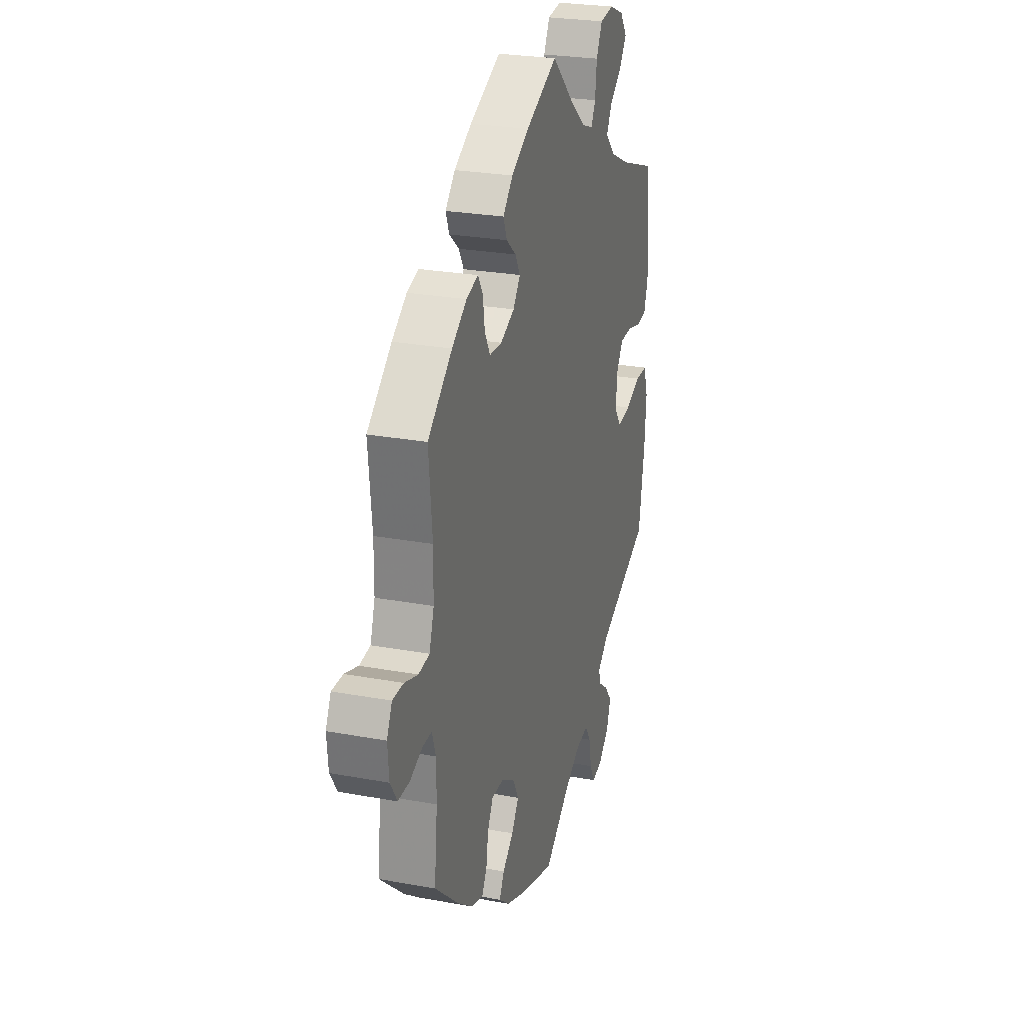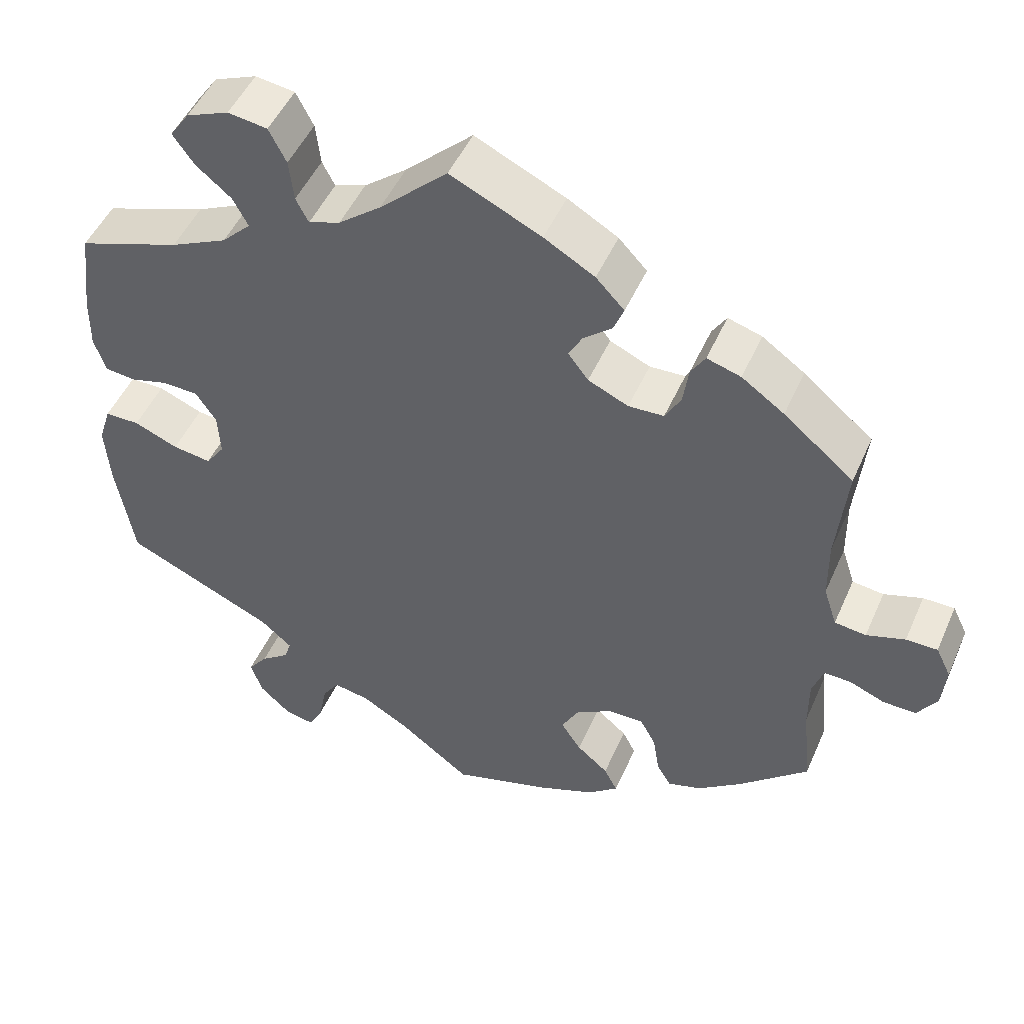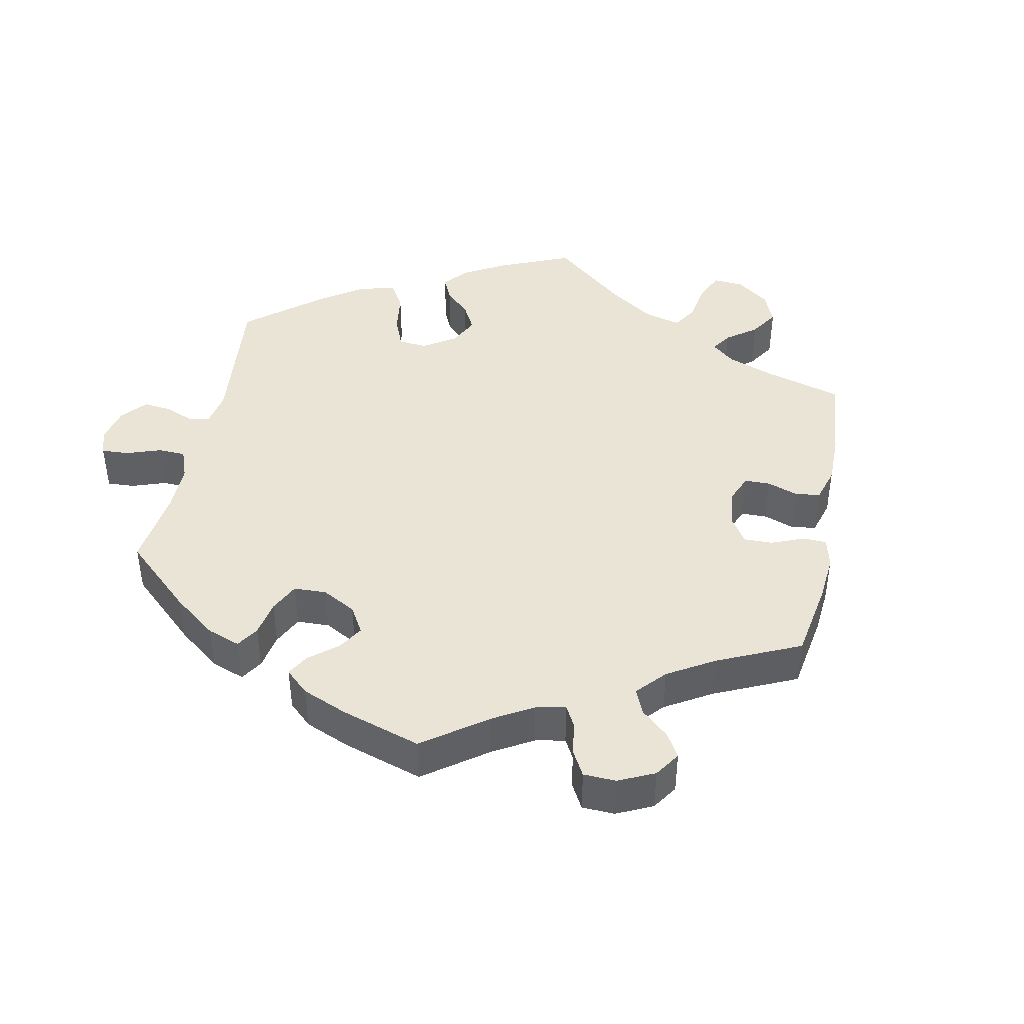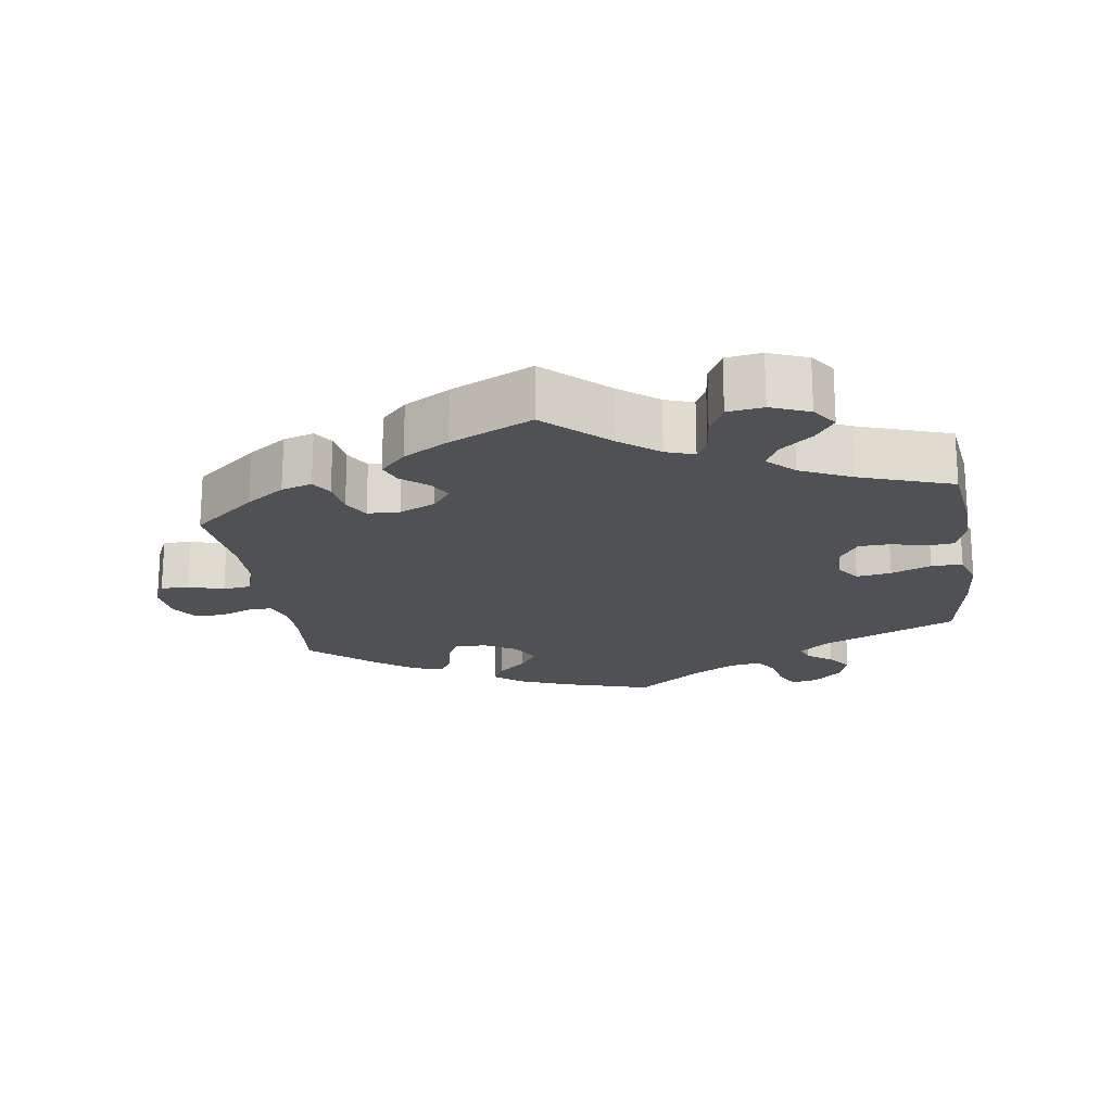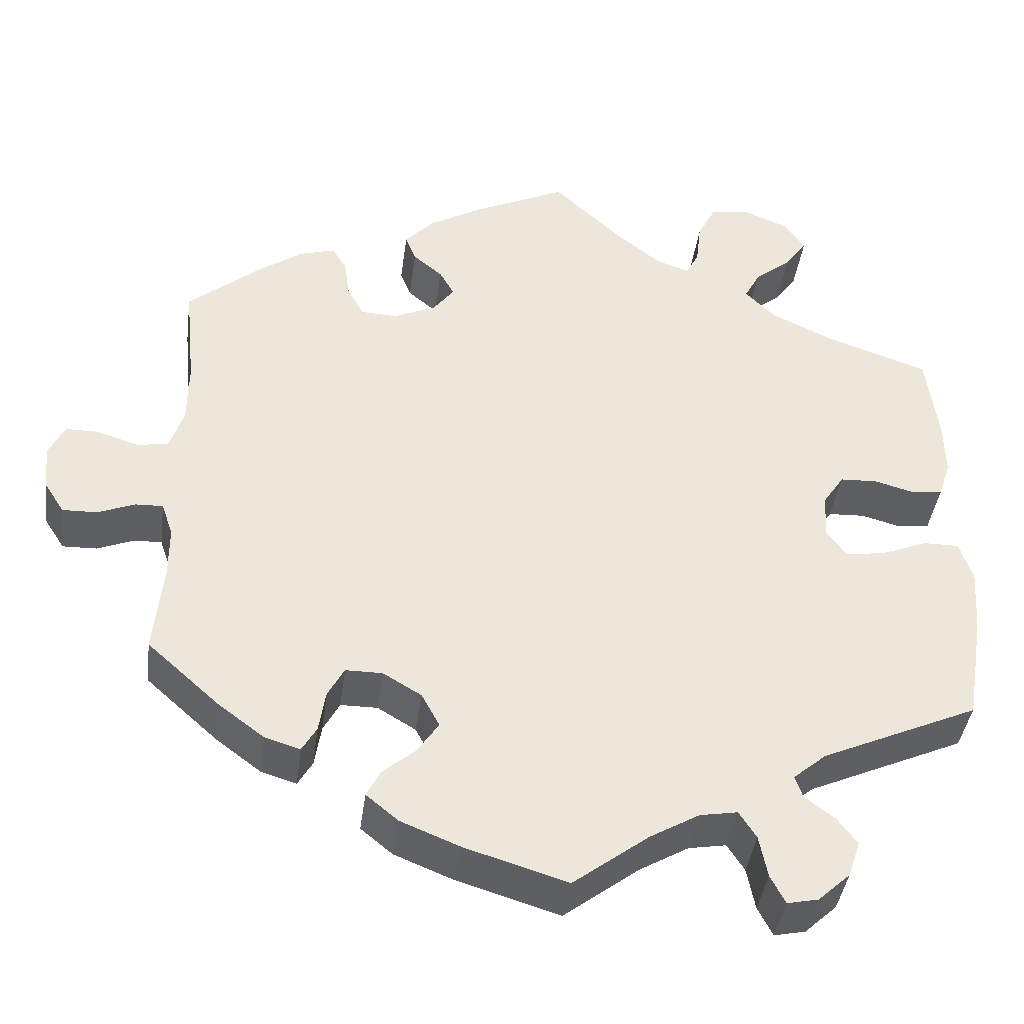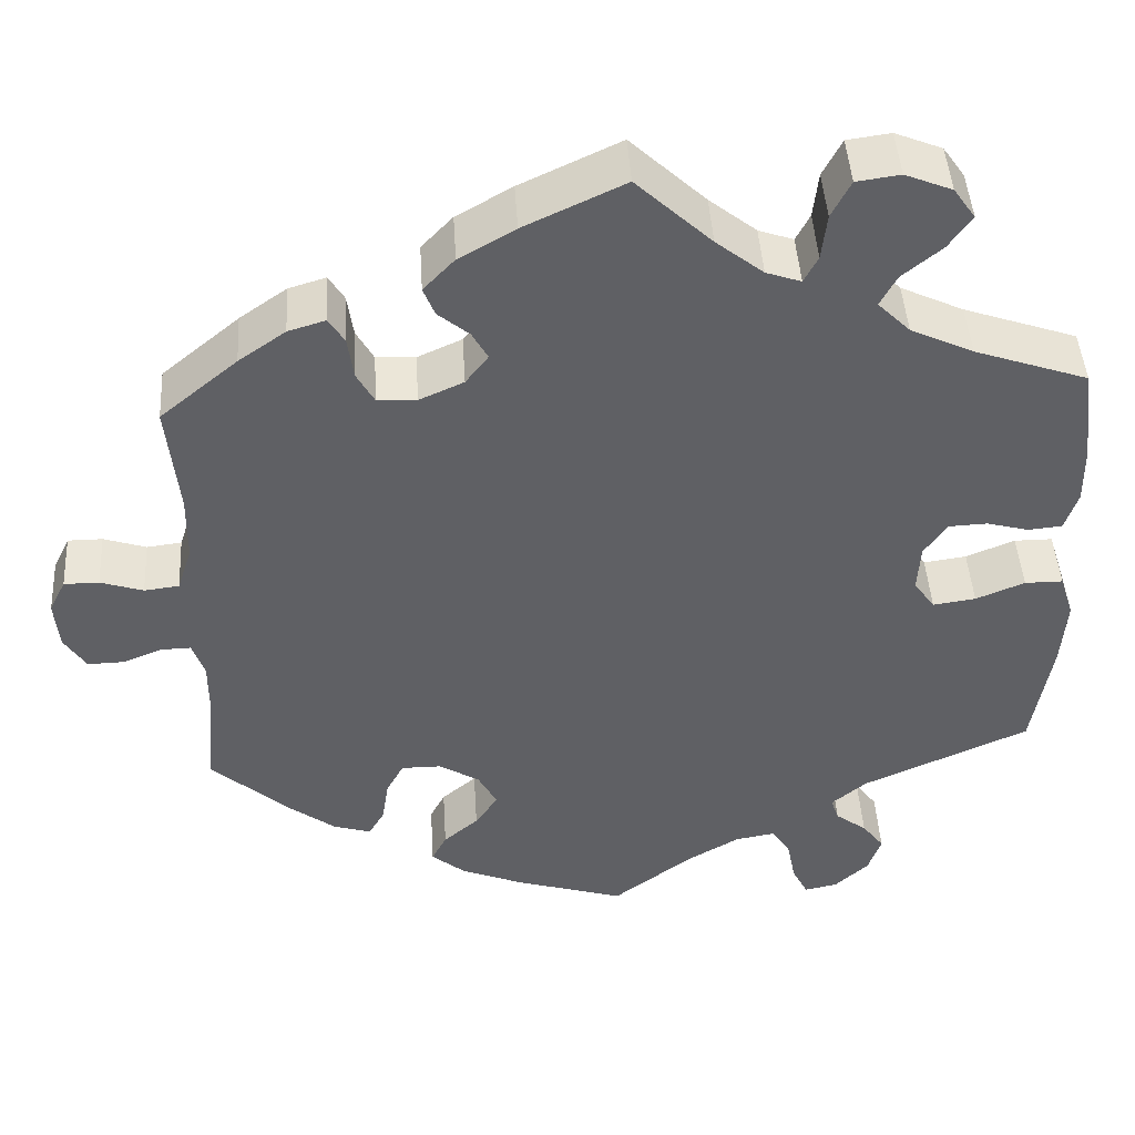
<metadata>
{"format":"obj","ext":"obj","renderer":"f3d","projection":"perspective","resolution":1024,"background":"white","views":[{"elev":25.7,"azim":-73.5,"up":"+Z"},{"elev":49.1,"azim":-156.8,"up":"+Z"},{"elev":42.7,"azim":-108.8,"up":"+Y"},{"elev":-19.5,"azim":8.6,"up":"+Y"},{"elev":-40.8,"azim":-7.5,"up":"+Z"},{"elev":45.3,"azim":-3.5,"up":"+Z"}]}
</metadata>
<code>
v -0.125 0.07 -0.54
v -0.197 0.07 -0.511
v -0.236 0.07 -0.479
v -0.219 0.07 -0.446
v -0.179 0.07 -0.412
v -0.153 0.07 -0.373
v -0.175 0.07 -0.332
v -0.222 0.07 -0.304
v -0.267 0.07 -0.304
v -0.287 0.07 -0.341
v -0.295 0.07 -0.392
v -0.313 0.07 -0.423
v -0.356 0.07 -0.41
v -0.412 0.07 -0.368
v -0.5 0.07 -0.289
v -0.489 0.07 -0.179
v -0.489 0.07 -0.114
v -0.503 0.07 -0.073
v -0.537 0.07 -0.074
v -0.582 0.07 -0.092
v -0.624 0.07 -0.093
v -0.649 0.07 -0.054
v -0.654 0.07 0.002
v -0.635 0.07 0.041
v -0.595 0.07 0.041
v -0.546 0.07 0.025
v -0.506 0.07 0.03
v -0.489 0.07 0.082
v -0.488 0.07 0.159
v -0.501 0.07 0.288
v -0.412 0.07 0.362
v -0.358 0.07 0.4
v -0.315 0.07 0.413
v -0.297 0.07 0.384
v -0.29 0.07 0.335
v -0.27 0.07 0.299
v -0.225 0.07 0.297
v -0.174 0.07 0.32
v -0.148 0.07 0.354
v -0.166 0.07 0.386
v -0.202 0.07 0.416
v -0.215 0.07 0.449
v -0.179 0.07 0.487
v -0.115 0.07 0.524
v 0 0.07 0.578
v 0.086 0.07 0.497
v 0.14 0.07 0.454
v 0.18 0.07 0.44
v 0.196 0.07 0.471
v 0.202 0.07 0.524
v 0.224 0.07 0.567
v 0.274 0.07 0.574
v 0.328 0.07 0.552
v 0.353 0.07 0.516
v 0.326 0.07 0.478
v 0.281 0.07 0.441
v 0.262 0.07 0.405
v 0.299 0.07 0.368
v 0.371 0.07 0.334
v 0.501 0.07 0.289
v 0.515 0.07 0.178
v 0.516 0.07 0.11
v 0.501 0.07 0.065
v 0.462 0.07 0.061
v 0.414 0.07 0.074
v 0.369 0.07 0.072
v 0.343 0.07 0.033
v 0.34 0.07 -0.022
v 0.364 0.07 -0.056
v 0.413 0.07 -0.049
v 0.469 0.07 -0.026
v 0.513 0.07 -0.026
v 0.529 0.07 -0.076
v 0.523 0.07 -0.156
v 0.501 0.07 -0.289
v 0.309 0.07 -0.375
v 0.269 0.07 -0.409
v 0.278 0.07 -0.436
v 0.314 0.07 -0.463
v 0.339 0.07 -0.496
v 0.324 0.07 -0.54
v 0.285 0.07 -0.576
v 0.247 0.07 -0.584
v 0.229 0.07 -0.549
v 0.219 0.07 -0.498
v 0.198 0.07 -0.465
v 0.152 0.07 -0.473
v 0.092 0.07 -0.508
v 0 0.07 -0.578
v -0.125 0 -0.54
v -0.197 0 -0.511
v -0.236 0 -0.479
v -0.219 0 -0.446
v -0.179 0 -0.412
v -0.153 0 -0.373
v -0.175 0 -0.332
v -0.222 0 -0.304
v -0.267 0 -0.304
v -0.287 0 -0.341
v -0.295 0 -0.392
v -0.313 0 -0.423
v -0.356 0 -0.41
v -0.412 0 -0.368
v -0.5 0 -0.289
v -0.489 0 -0.179
v -0.489 0 -0.114
v -0.503 0 -0.073
v -0.537 0 -0.074
v -0.582 0 -0.092
v -0.624 0 -0.093
v -0.649 0 -0.054
v -0.654 0 0.002
v -0.635 0 0.041
v -0.595 0 0.041
v -0.546 0 0.025
v -0.506 0 0.03
v -0.489 0 0.082
v -0.488 0 0.159
v -0.501 0 0.288
v -0.412 0 0.362
v -0.358 0 0.4
v -0.315 0 0.413
v -0.297 0 0.384
v -0.29 0 0.335
v -0.27 0 0.299
v -0.225 0 0.297
v -0.174 0 0.32
v -0.148 0 0.354
v -0.166 0 0.386
v -0.202 0 0.416
v -0.215 0 0.449
v -0.179 0 0.487
v -0.115 0 0.524
v 0 0 0.578
v 0.086 0 0.497
v 0.14 0 0.454
v 0.18 0 0.44
v 0.196 0 0.471
v 0.202 0 0.524
v 0.224 0 0.567
v 0.274 0 0.574
v 0.328 0 0.552
v 0.353 0 0.516
v 0.326 0 0.478
v 0.281 0 0.441
v 0.262 0 0.405
v 0.299 0 0.368
v 0.371 0 0.334
v 0.501 0 0.289
v 0.515 0 0.178
v 0.516 0 0.11
v 0.501 0 0.065
v 0.462 0 0.061
v 0.414 0 0.074
v 0.369 0 0.072
v 0.343 0 0.033
v 0.34 0 -0.022
v 0.364 0 -0.056
v 0.413 0 -0.049
v 0.469 0 -0.026
v 0.513 0 -0.026
v 0.529 0 -0.076
v 0.523 0 -0.156
v 0.501 0 -0.289
v 0.309 0 -0.375
v 0.269 0 -0.409
v 0.278 0 -0.436
v 0.314 0 -0.463
v 0.339 0 -0.496
v 0.324 0 -0.54
v 0.285 0 -0.576
v 0.247 0 -0.584
v 0.229 0 -0.549
v 0.219 0 -0.498
v 0.198 0 -0.465
v 0.152 0 -0.473
v 0.092 0 -0.508
v 0 0 -0.578
f 88 89 1 2
f 87 88 2 3
f 86 87 3 4
f 82 83 84 85
f 82 85 86
f 81 82 86
f 78 79 80 81
f 78 81 86
f 77 78 86 4
f 73 74 75 76
f 70 71 72 73
f 69 70 73 76
f 68 69 76 77
f 62 63 64 65
f 62 65 66
f 59 60 61 62
f 58 59 62 66
f 57 58 66 67
f 53 54 55 56
f 53 56 57
f 52 53 57
f 49 50 51 52
f 48 49 52 57
f 47 48 57 67
f 43 44 45 46
f 40 41 42 43
f 39 40 43 46
f 38 39 46 47
f 32 33 34 35
f 32 35 36
f 29 30 31 32
f 28 29 32 36
f 27 28 36 37
f 23 24 25 26
f 23 26 27
f 22 23 27
f 19 20 21 22
f 18 19 22 27
f 17 18 27 37
f 13 14 15 16
f 10 11 12 13
f 9 10 13 16
f 8 9 16 17
f 68 77 4 5
f 67 68 5 6
f 47 67 6 7
f 17 37 38 47
f 7 8 17 47
f 91 90 178 177
f 92 91 177 176
f 93 92 176 175
f 174 173 172 171
f 175 174 171
f 175 171 170
f 170 169 168 167
f 175 170 167
f 93 175 167 166
f 165 164 163 162
f 162 161 160 159
f 165 162 159 158
f 166 165 158 157
f 154 153 152 151
f 155 154 151
f 151 150 149 148
f 155 151 148 147
f 156 155 147 146
f 145 144 143 142
f 146 145 142
f 146 142 141
f 141 140 139 138
f 146 141 138 137
f 156 146 137 136
f 135 134 133 132
f 132 131 130 129
f 135 132 129 128
f 136 135 128 127
f 124 123 122 121
f 125 124 121
f 121 120 119 118
f 125 121 118 117
f 126 125 117 116
f 115 114 113 112
f 116 115 112
f 116 112 111
f 111 110 109 108
f 116 111 108 107
f 126 116 107 106
f 105 104 103 102
f 102 101 100 99
f 105 102 99 98
f 106 105 98 97
f 94 93 166 157
f 95 94 157 156
f 96 95 156 136
f 136 127 126 106
f 136 106 97 96
f 1 90 91 2
f 2 91 92 3
f 3 92 93 4
f 4 93 94 5
f 5 94 95 6
f 6 95 96 7
f 7 96 97 8
f 8 97 98 9
f 9 98 99 10
f 10 99 100 11
f 11 100 101 12
f 12 101 102 13
f 13 102 103 14
f 14 103 104 15
f 15 104 105 16
f 16 105 106 17
f 17 106 107 18
f 18 107 108 19
f 19 108 109 20
f 20 109 110 21
f 21 110 111 22
f 22 111 112 23
f 23 112 113 24
f 24 113 114 25
f 25 114 115 26
f 26 115 116 27
f 27 116 117 28
f 28 117 118 29
f 29 118 119 30
f 30 119 120 31
f 31 120 121 32
f 32 121 122 33
f 33 122 123 34
f 34 123 124 35
f 35 124 125 36
f 36 125 126 37
f 37 126 127 38
f 38 127 128 39
f 39 128 129 40
f 40 129 130 41
f 41 130 131 42
f 42 131 132 43
f 43 132 133 44
f 44 133 134 45
f 45 134 135 46
f 46 135 136 47
f 47 136 137 48
f 48 137 138 49
f 49 138 139 50
f 50 139 140 51
f 51 140 141 52
f 52 141 142 53
f 53 142 143 54
f 54 143 144 55
f 55 144 145 56
f 56 145 146 57
f 57 146 147 58
f 58 147 148 59
f 59 148 149 60
f 60 149 150 61
f 61 150 151 62
f 62 151 152 63
f 63 152 153 64
f 64 153 154 65
f 65 154 155 66
f 66 155 156 67
f 67 156 157 68
f 68 157 158 69
f 69 158 159 70
f 70 159 160 71
f 71 160 161 72
f 72 161 162 73
f 73 162 163 74
f 74 163 164 75
f 75 164 165 76
f 76 165 166 77
f 77 166 167 78
f 78 167 168 79
f 79 168 169 80
f 80 169 170 81
f 81 170 171 82
f 82 171 172 83
f 83 172 173 84
f 84 173 174 85
f 85 174 175 86
f 86 175 176 87
f 87 176 177 88
f 88 177 178 89
f 89 178 90 1

</code>
